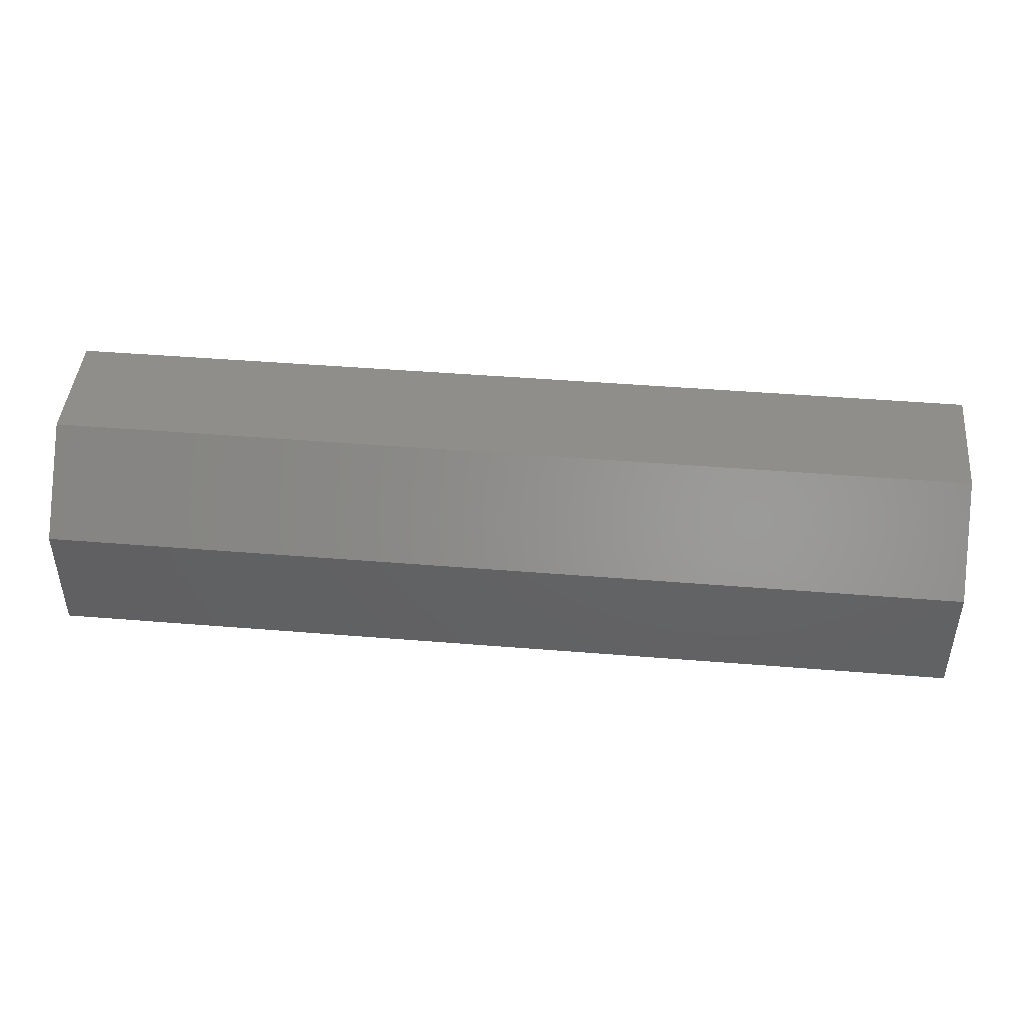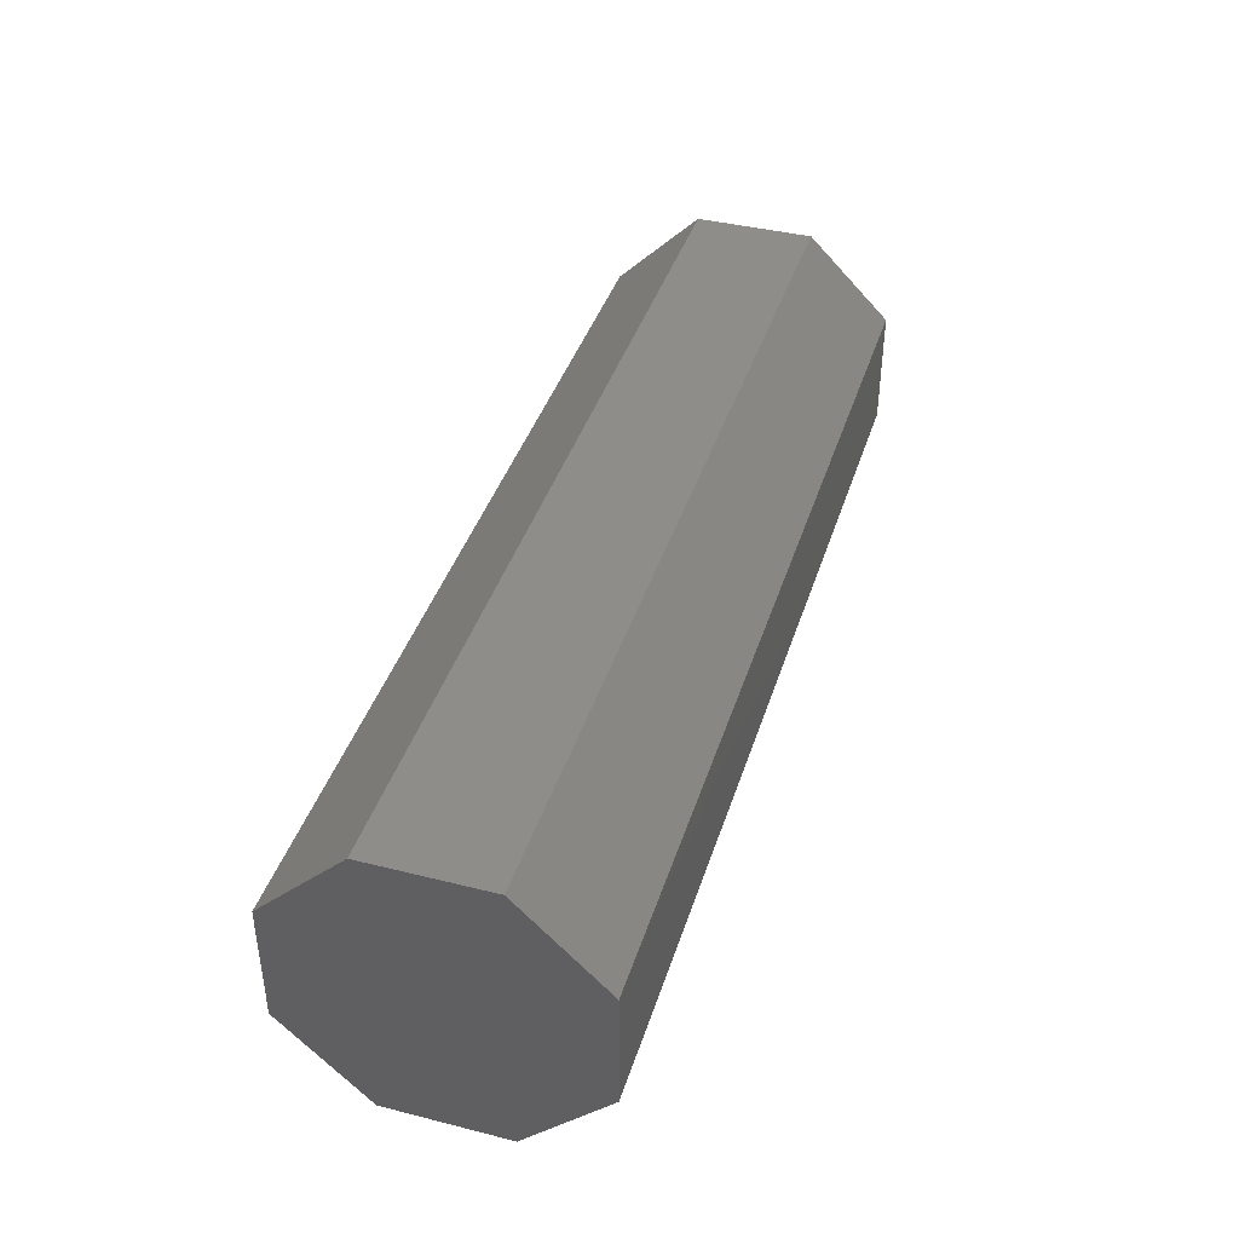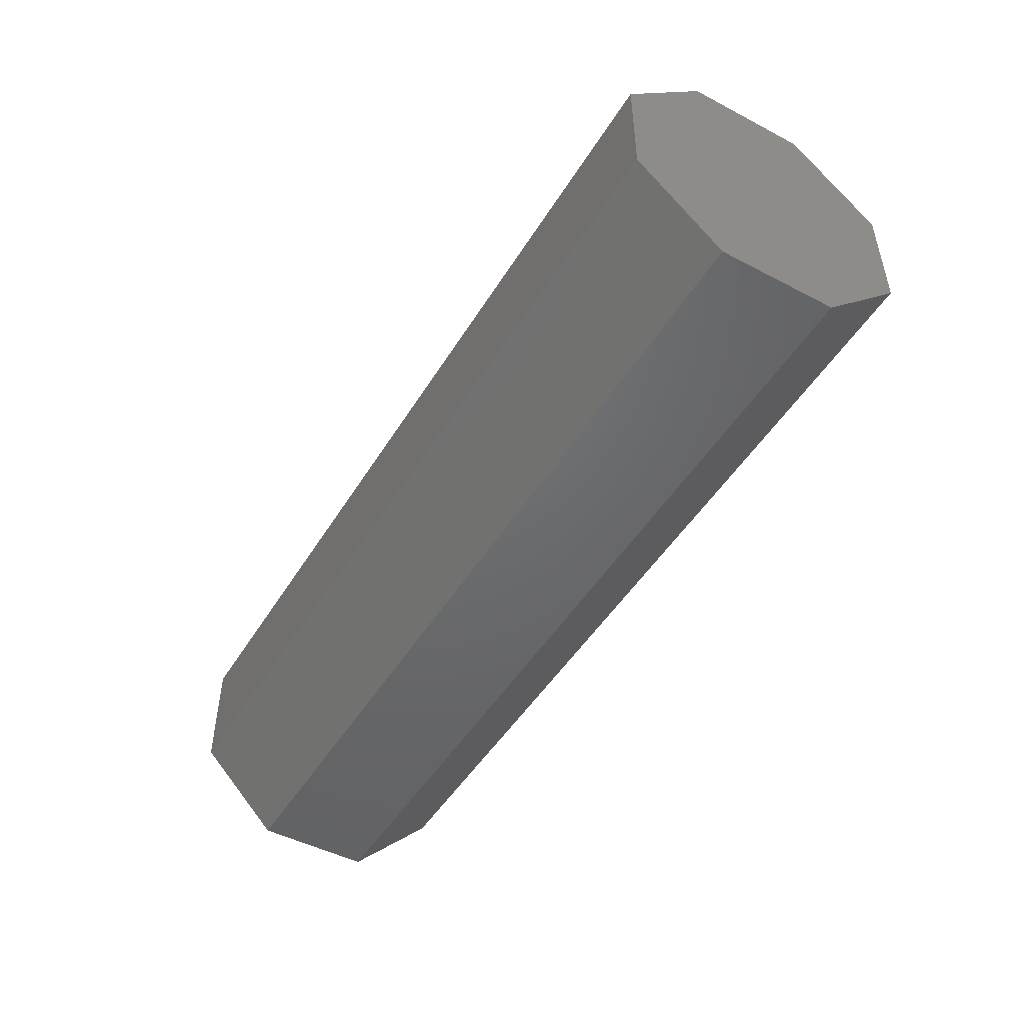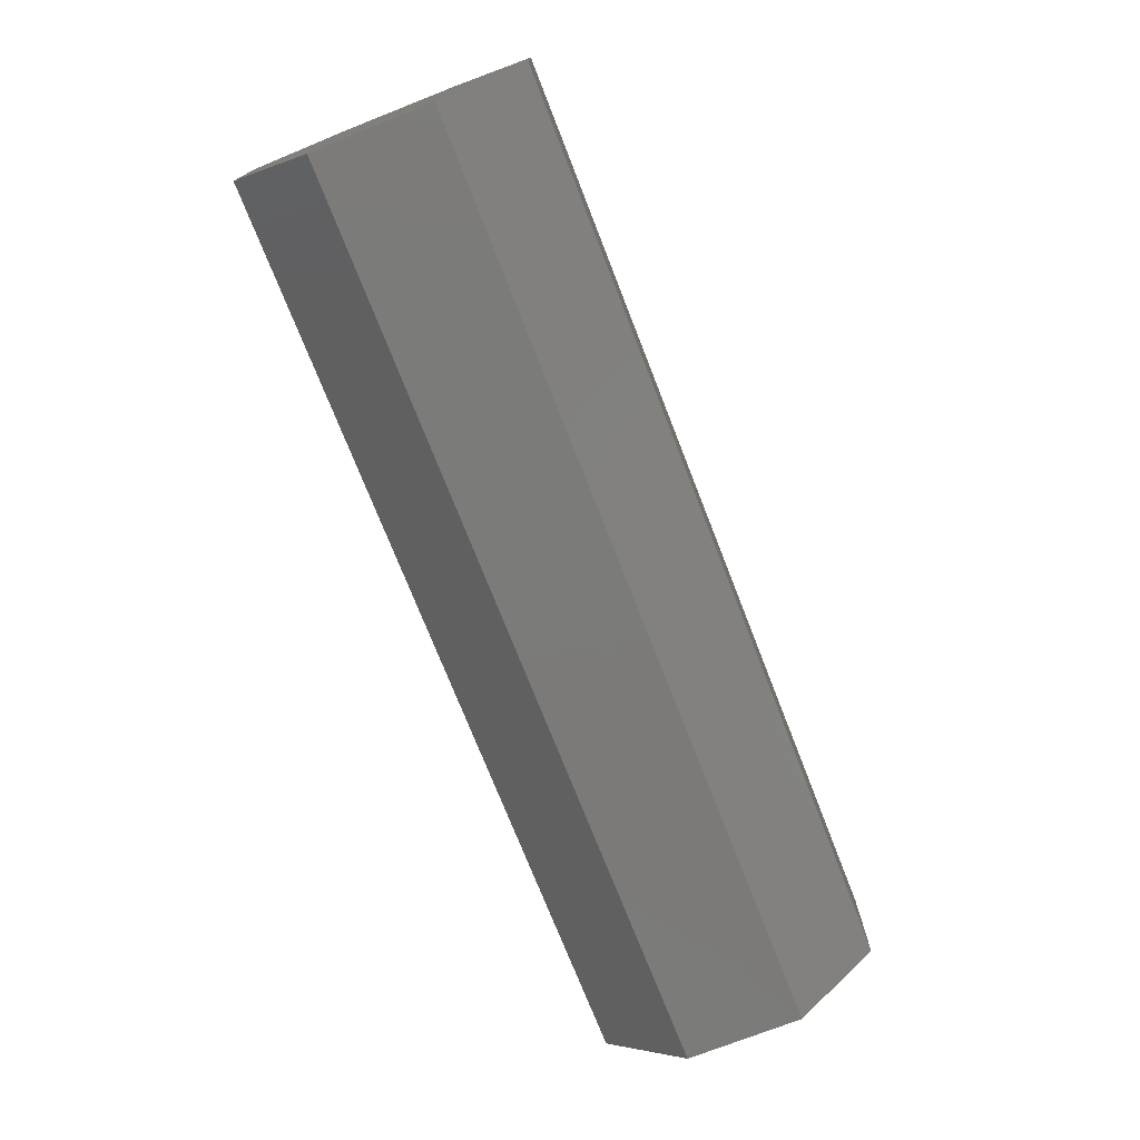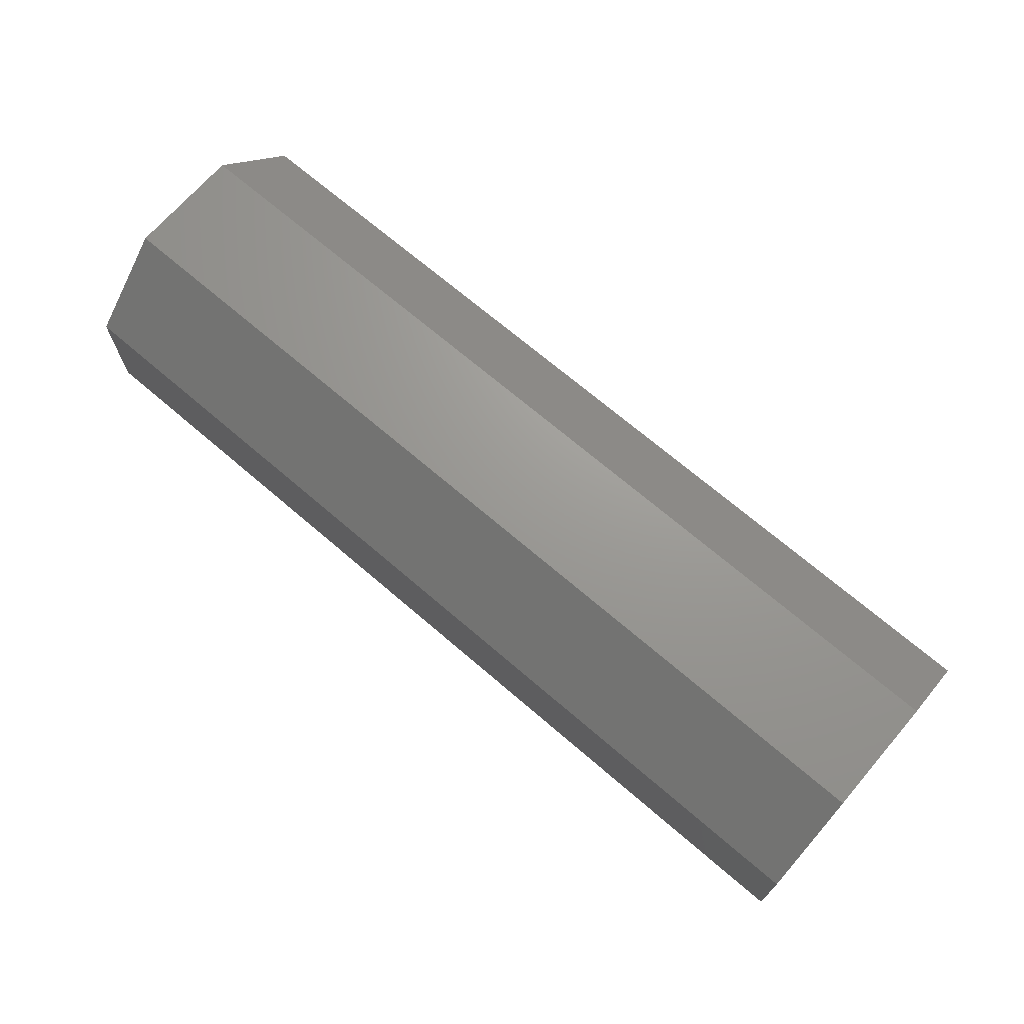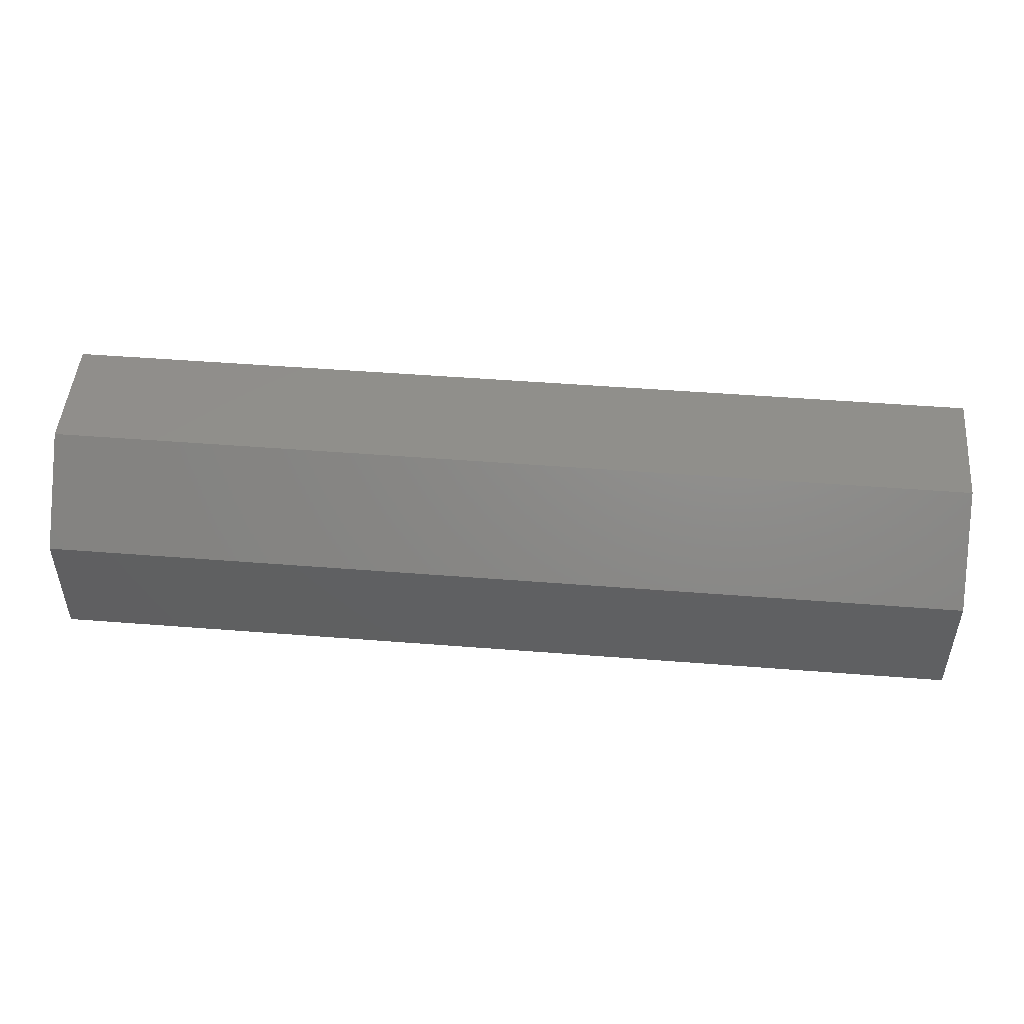
<metadata>
{"format":"stl","ext":"stl","renderer":"f3d","projection":"perspective","resolution":1024,"background":"white","views":[{"elev":45.0,"azim":-174.6,"up":"+Z"},{"elev":40.6,"azim":-72.9,"up":"+Z"},{"elev":-48.3,"azim":59.7,"up":"+Y"},{"elev":-73.9,"azim":-68.6,"up":"+Z"},{"elev":69.6,"azim":40.7,"up":"+Z"},{"elev":48.9,"azim":5.0,"up":"+Y"}]}
</metadata>
<code>
# stl→obj: 16 verts, 28 faces
v 0.08 -0.0365 0.01512
v 0.08 0.0365 -0.01512
v 0.08 -0.01512 0.0365
v 0.08 0.01512 -0.0365
v 0.08 -0.01512 -0.0365
v 0.08 -0.0365 -0.01512
v 0.08 0.0365 0.01512
v 0.08 0.01512 0.0365
v -0.158 -0.01512 -0.0365
v -0.158 0.01512 -0.0365
v -0.158 -0.0365 -0.01512
v -0.158 0.01512 0.0365
v -0.158 -0.01512 0.0365
v -0.158 0.0365 0.01512
v -0.158 0.0365 -0.01512
v -0.158 -0.0365 0.01512
f 1 2 3
f 1 4 2
f 1 5 4
f 1 6 5
f 2 7 3
f 3 7 8
f 9 10 5
f 5 10 4
f 11 9 6
f 6 9 5
f 12 13 8
f 8 13 3
f 14 12 7
f 7 12 8
f 15 14 2
f 2 14 7
f 10 15 4
f 4 15 2
f 16 11 1
f 1 11 6
f 13 16 3
f 3 16 1
f 11 16 10
f 9 11 10
f 12 14 13
f 13 14 15
f 10 13 15
f 10 16 13

</code>
